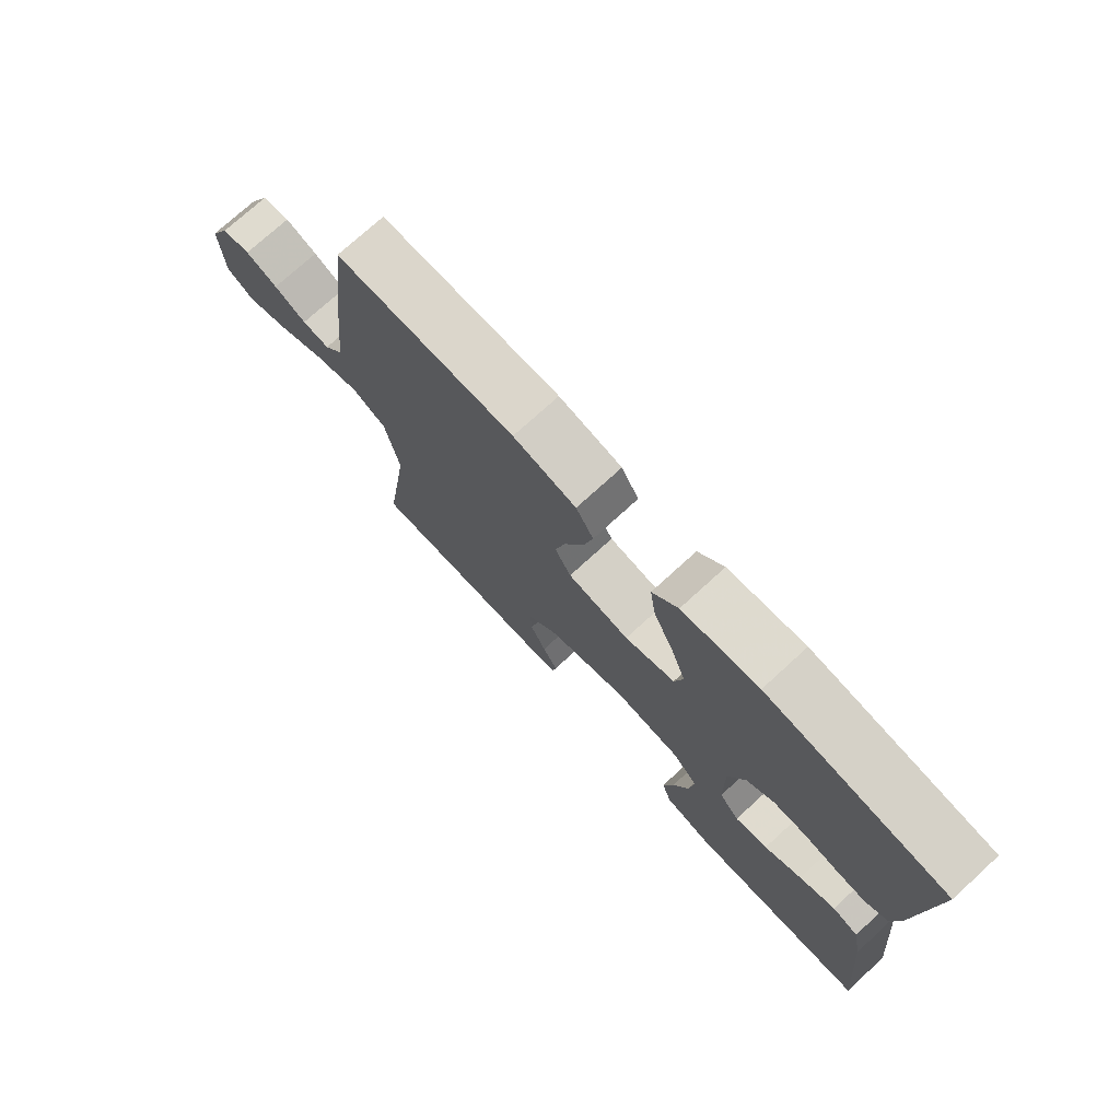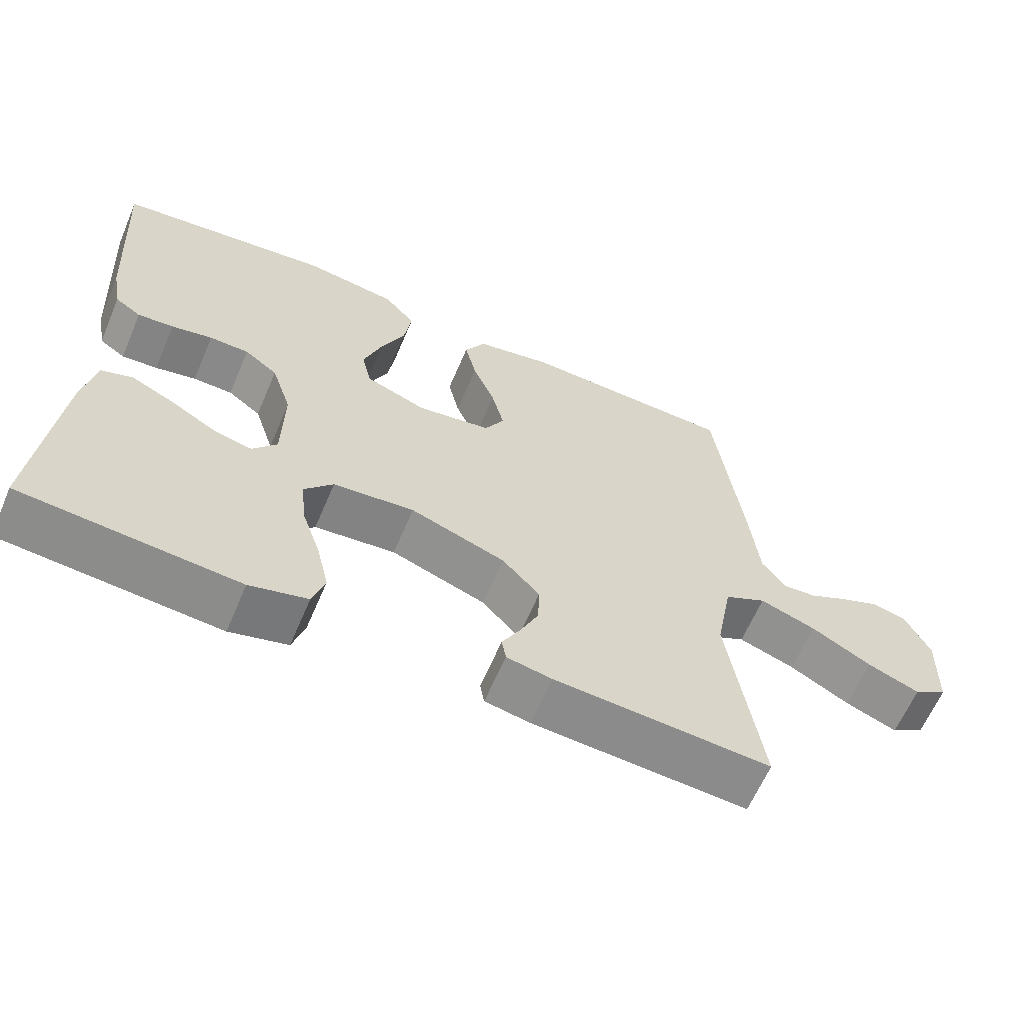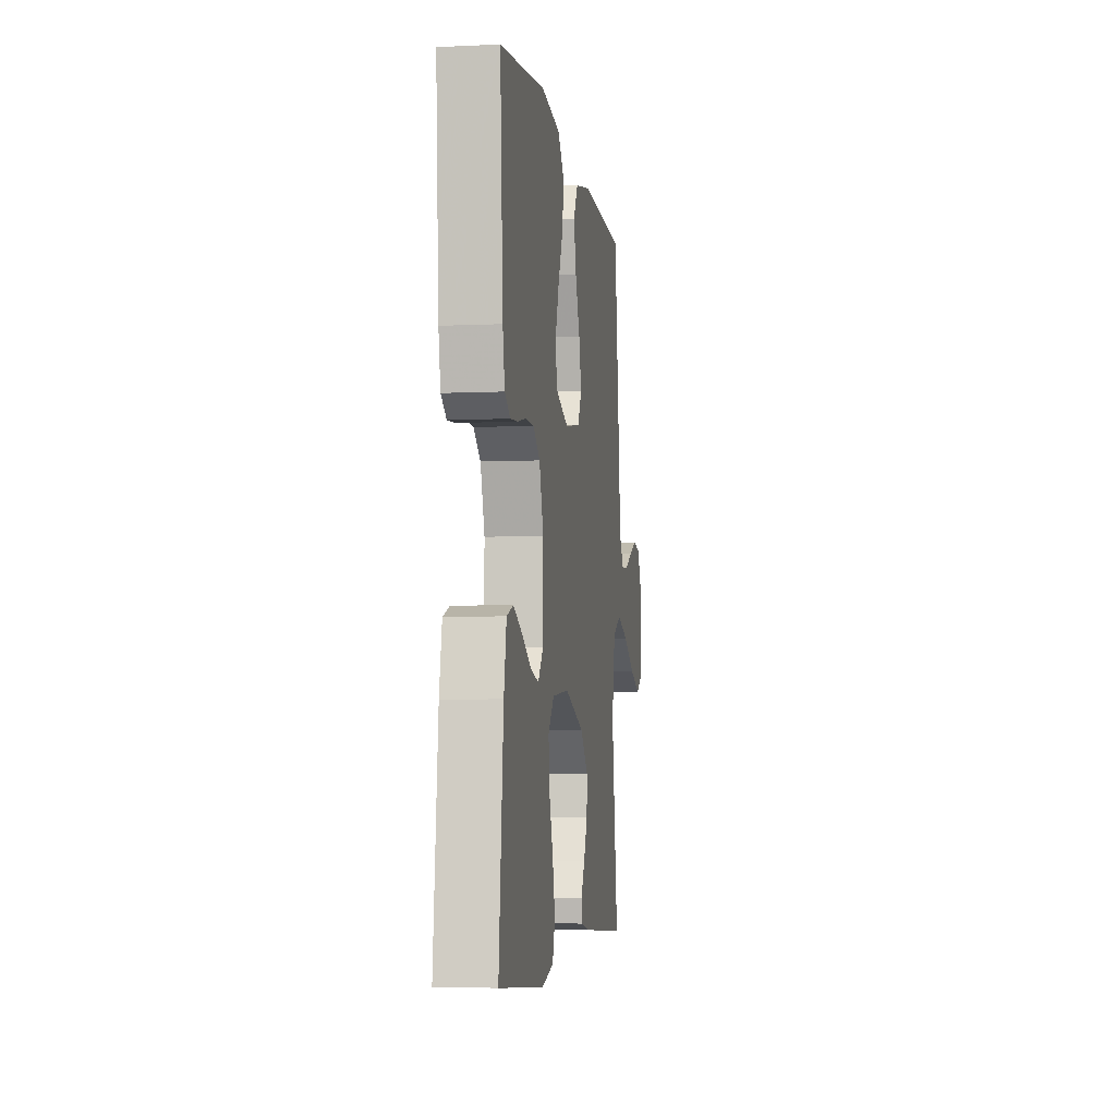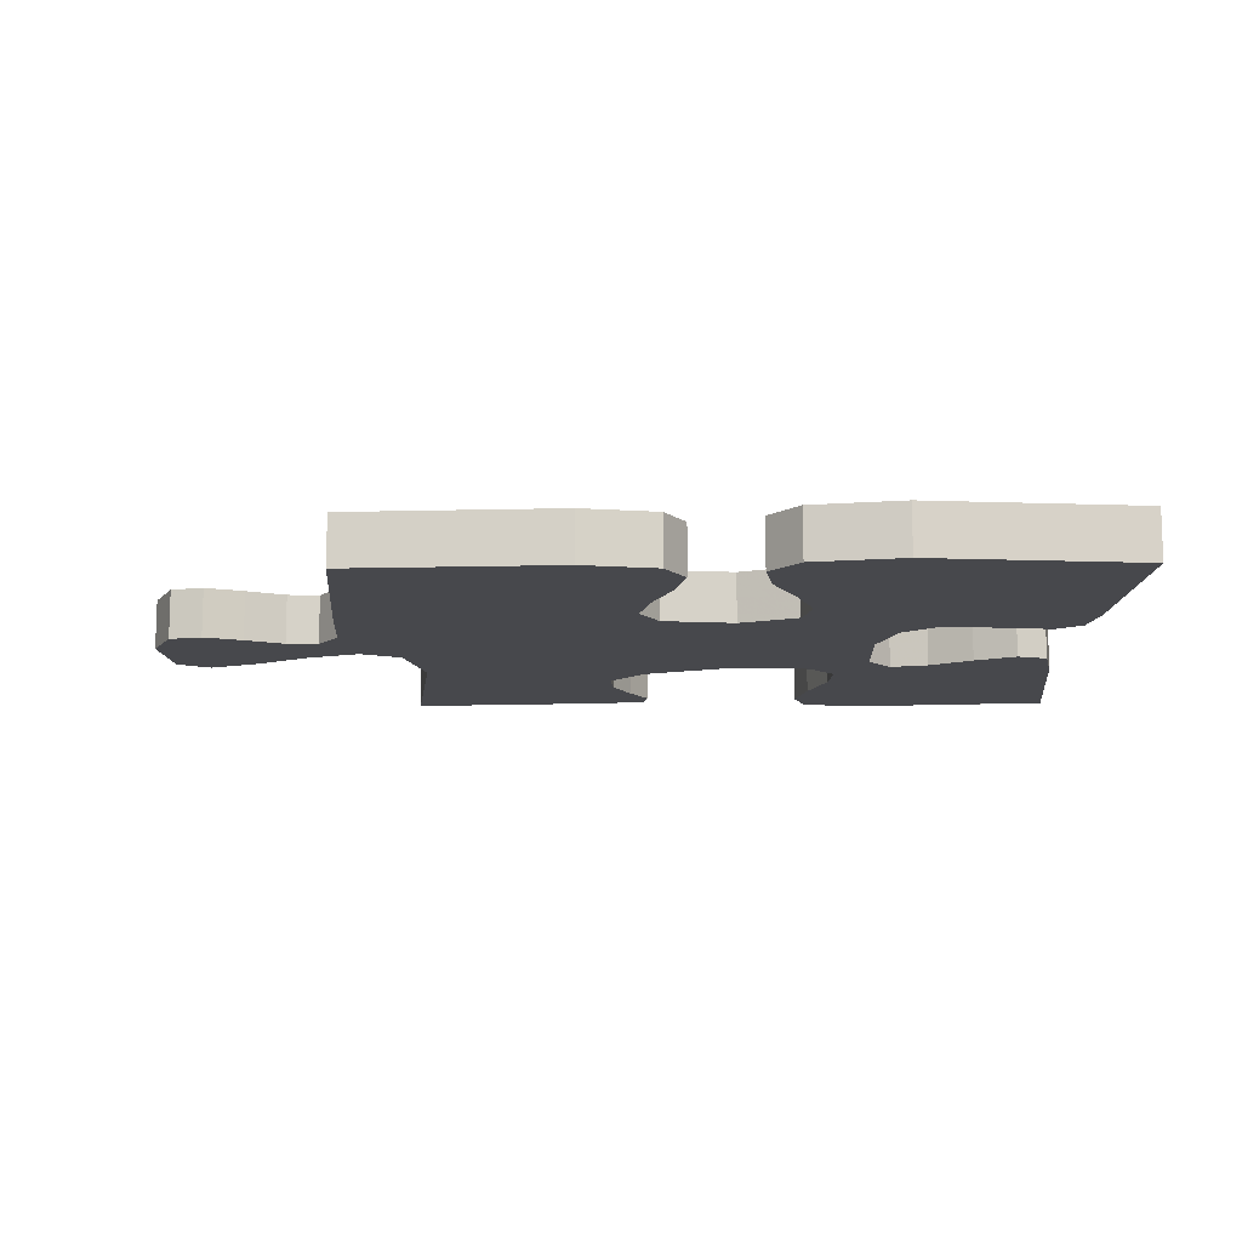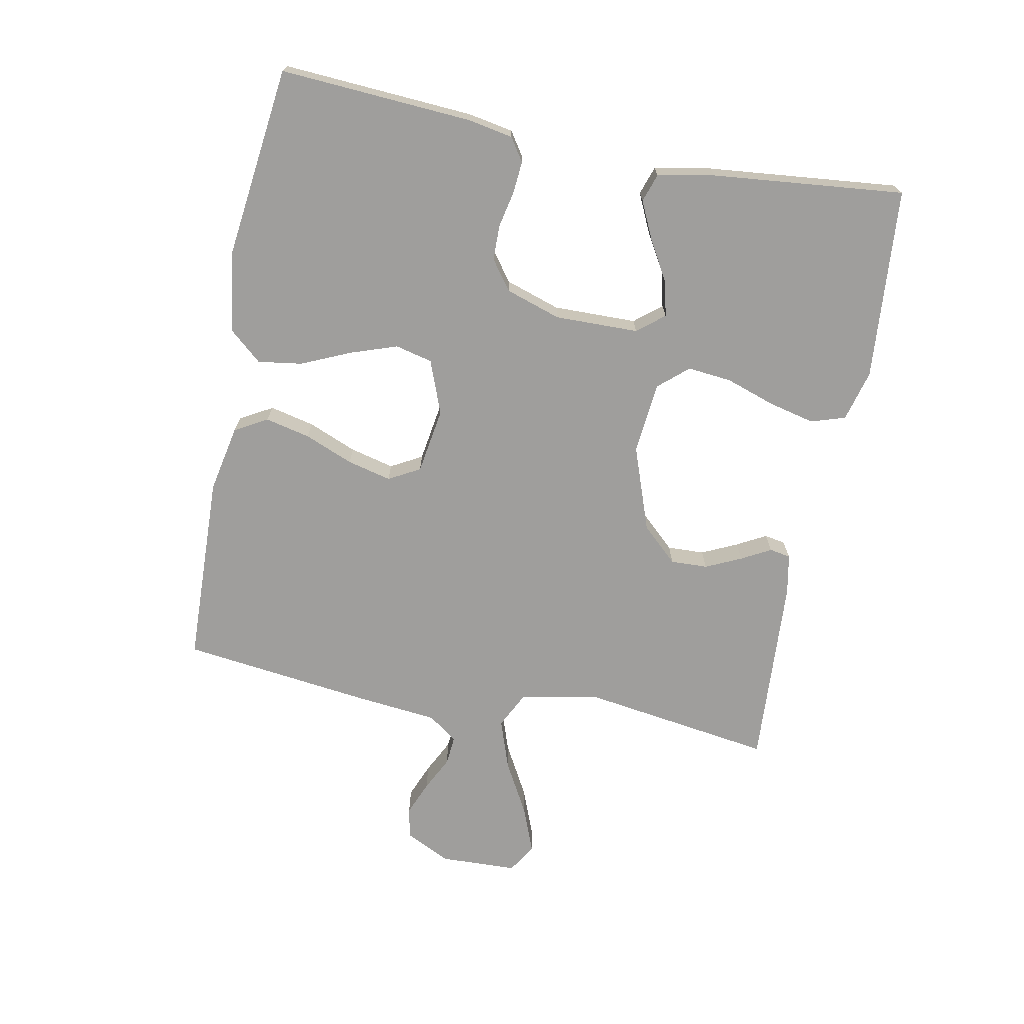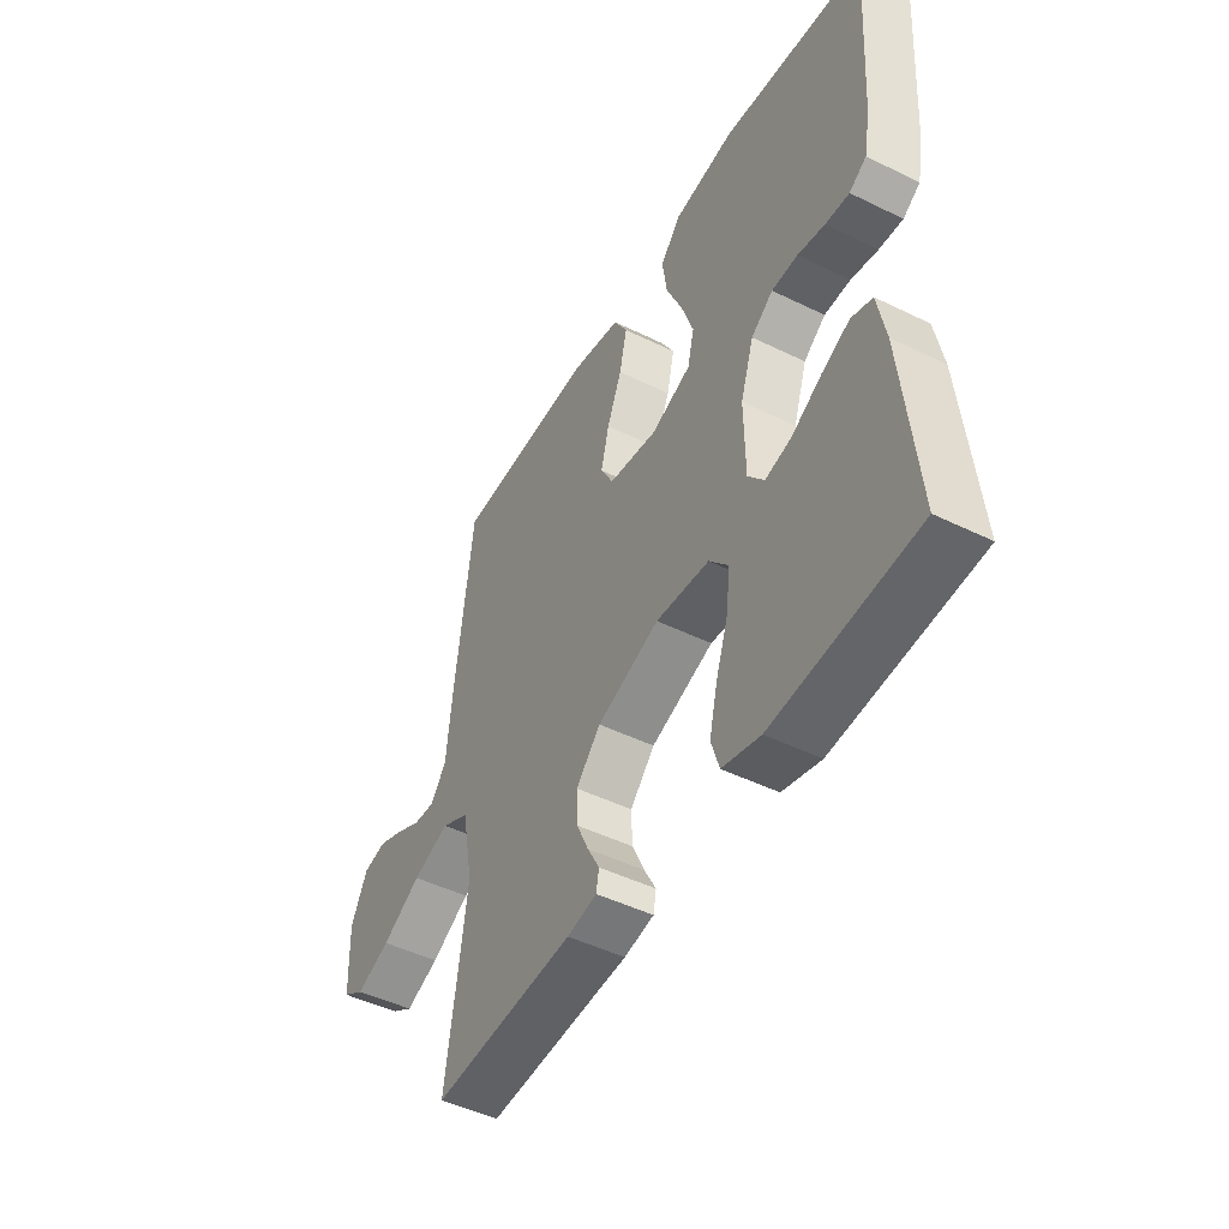
<metadata>
{"format":"obj","ext":"obj","renderer":"f3d","projection":"perspective","resolution":1024,"background":"white","views":[{"elev":74.7,"azim":47.6,"up":"+Z"},{"elev":-62.9,"azim":156.9,"up":"+Z"},{"elev":-5.1,"azim":98.4,"up":"+Z"},{"elev":-11.6,"azim":1.7,"up":"+Y"},{"elev":-70.9,"azim":79.0,"up":"+Y"},{"elev":-47.2,"azim":61.0,"up":"+Z"}]}
</metadata>
<code>
v 0.5 0.07 0.5
v 0.481 0.07 0.2
v 0.468 0.07 0.129
v 0.432 0.07 0.105
v 0.382 0.07 0.109
v 0.325 0.07 0.121
v 0.27 0.07 0.12
v 0.224 0.07 0.086
v 0.196 0.07 0
v 0.198 0.07 -0.131
v 0.232 0.07 -0.173
v 0.287 0.07 -0.16
v 0.349 0.07 -0.124
v 0.409 0.07 -0.096
v 0.453 0.07 -0.111
v 0.47 0.07 -0.2
v 0.5 0.07 -0.5
v 0.2 0.07 -0.524
v 0.12 0.07 -0.503
v 0.103 0.07 -0.449
v 0.12 0.07 -0.377
v 0.146 0.07 -0.3
v 0.153 0.07 -0.231
v 0.113 0.07 -0.185
v 0 0.07 -0.174
v -0.132 0.07 -0.221
v -0.184 0.07 -0.277
v -0.182 0.07 -0.335
v -0.156 0.07 -0.391
v -0.131 0.07 -0.437
v -0.137 0.07 -0.47
v -0.2 0.07 -0.482
v -0.5 0.07 -0.5
v -0.456 0.07 -0.2
v -0.479 0.07 -0.077
v -0.537 0.07 -0.048
v -0.615 0.07 -0.075
v -0.698 0.07 -0.121
v -0.77 0.07 -0.149
v -0.816 0.07 -0.121
v -0.82 0.07 0
v -0.785 0.07 0.071
v -0.737 0.07 0.081
v -0.683 0.07 0.059
v -0.629 0.07 0.032
v -0.583 0.07 0.028
v -0.55 0.07 0.074
v -0.537 0.07 0.2
v -0.5 0.07 0.5
v -0.2 0.07 0.51
v -0.095 0.07 0.489
v -0.066 0.07 0.438
v -0.082 0.07 0.368
v -0.113 0.07 0.292
v -0.13 0.07 0.223
v -0.103 0.07 0.174
v 0 0.07 0.158
v 0.084 0.07 0.19
v 0.098 0.07 0.248
v 0.073 0.07 0.321
v 0.039 0.07 0.398
v 0.029 0.07 0.467
v 0.072 0.07 0.517
v 0.2 0.07 0.536
v 0.5 0 0.5
v 0.481 0 0.2
v 0.468 0 0.129
v 0.432 0 0.105
v 0.382 0 0.109
v 0.325 0 0.121
v 0.27 0 0.12
v 0.224 0 0.086
v 0.196 0 0
v 0.198 0 -0.131
v 0.232 0 -0.173
v 0.287 0 -0.16
v 0.349 0 -0.124
v 0.409 0 -0.096
v 0.453 0 -0.111
v 0.47 0 -0.2
v 0.5 0 -0.5
v 0.2 0 -0.524
v 0.12 0 -0.503
v 0.103 0 -0.449
v 0.12 0 -0.377
v 0.146 0 -0.3
v 0.153 0 -0.231
v 0.113 0 -0.185
v 0 0 -0.174
v -0.132 0 -0.221
v -0.184 0 -0.277
v -0.182 0 -0.335
v -0.156 0 -0.391
v -0.131 0 -0.437
v -0.137 0 -0.47
v -0.2 0 -0.482
v -0.5 0 -0.5
v -0.456 0 -0.2
v -0.479 0 -0.077
v -0.537 0 -0.048
v -0.615 0 -0.075
v -0.698 0 -0.121
v -0.77 0 -0.149
v -0.816 0 -0.121
v -0.82 0 0
v -0.785 0 0.071
v -0.737 0 0.081
v -0.683 0 0.059
v -0.629 0 0.032
v -0.583 0 0.028
v -0.55 0 0.074
v -0.537 0 0.2
v -0.5 0 0.5
v -0.2 0 0.51
v -0.095 0 0.489
v -0.066 0 0.438
v -0.082 0 0.368
v -0.113 0 0.292
v -0.13 0 0.223
v -0.103 0 0.174
v 0 0 0.158
v 0.084 0 0.19
v 0.098 0 0.248
v 0.073 0 0.321
v 0.039 0 0.398
v 0.029 0 0.467
v 0.072 0 0.517
v 0.2 0 0.536
f 4 5 6
f 3 4 6
f 2 3 6
f 1 2 6
f 64 1 6
f 63 64 6
f 62 63 6
f 61 62 6
f 60 61 6
f 59 60 6 7
f 58 59 7 8
f 57 58 8 9
f 56 57 9 10
f 52 53 54
f 51 52 54
f 50 51 54
f 49 50 54
f 48 49 54
f 47 48 54
f 46 47 54 55
f 43 44 45
f 42 43 45
f 41 42 45
f 40 41 45
f 39 40 45
f 38 39 45
f 37 38 45
f 36 37 45 46
f 46 55 56
f 36 46 56
f 35 36 56
f 32 33 34
f 31 32 34
f 30 31 34
f 29 30 34
f 28 29 34 35
f 20 21 22
f 19 20 22
f 18 19 22
f 17 18 22
f 16 17 22
f 15 16 22
f 14 15 22
f 13 14 22
f 12 13 22
f 11 12 22 23
f 10 11 23 24
f 10 24 25
f 56 10 25
f 35 56 25
f 27 28 35
f 26 27 35
f 25 26 35
f 70 69 68
f 70 68 67
f 70 67 66
f 70 66 65
f 70 65 128
f 70 128 127
f 70 127 126
f 70 126 125
f 70 125 124
f 71 70 124 123
f 72 71 123 122
f 73 72 122 121
f 74 73 121 120
f 118 117 116
f 118 116 115
f 118 115 114
f 118 114 113
f 118 113 112
f 118 112 111
f 119 118 111 110
f 109 108 107
f 109 107 106
f 109 106 105
f 109 105 104
f 109 104 103
f 109 103 102
f 109 102 101
f 110 109 101 100
f 120 119 110
f 120 110 100
f 120 100 99
f 98 97 96
f 98 96 95
f 98 95 94
f 98 94 93
f 99 98 93 92
f 86 85 84
f 86 84 83
f 86 83 82
f 86 82 81
f 86 81 80
f 86 80 79
f 86 79 78
f 86 78 77
f 86 77 76
f 87 86 76 75
f 88 87 75 74
f 89 88 74
f 89 74 120
f 89 120 99
f 99 92 91
f 99 91 90
f 99 90 89
f 1 65 66 2
f 2 66 67 3
f 3 67 68 4
f 4 68 69 5
f 5 69 70 6
f 6 70 71 7
f 7 71 72 8
f 8 72 73 9
f 9 73 74 10
f 10 74 75 11
f 11 75 76 12
f 12 76 77 13
f 13 77 78 14
f 14 78 79 15
f 15 79 80 16
f 16 80 81 17
f 17 81 82 18
f 18 82 83 19
f 19 83 84 20
f 20 84 85 21
f 21 85 86 22
f 22 86 87 23
f 23 87 88 24
f 24 88 89 25
f 25 89 90 26
f 26 90 91 27
f 27 91 92 28
f 28 92 93 29
f 29 93 94 30
f 30 94 95 31
f 31 95 96 32
f 32 96 97 33
f 33 97 98 34
f 34 98 99 35
f 35 99 100 36
f 36 100 101 37
f 37 101 102 38
f 38 102 103 39
f 39 103 104 40
f 40 104 105 41
f 41 105 106 42
f 42 106 107 43
f 43 107 108 44
f 44 108 109 45
f 45 109 110 46
f 46 110 111 47
f 47 111 112 48
f 48 112 113 49
f 49 113 114 50
f 50 114 115 51
f 51 115 116 52
f 52 116 117 53
f 53 117 118 54
f 54 118 119 55
f 55 119 120 56
f 56 120 121 57
f 57 121 122 58
f 58 122 123 59
f 59 123 124 60
f 60 124 125 61
f 61 125 126 62
f 62 126 127 63
f 63 127 128 64
f 64 128 65 1

</code>
